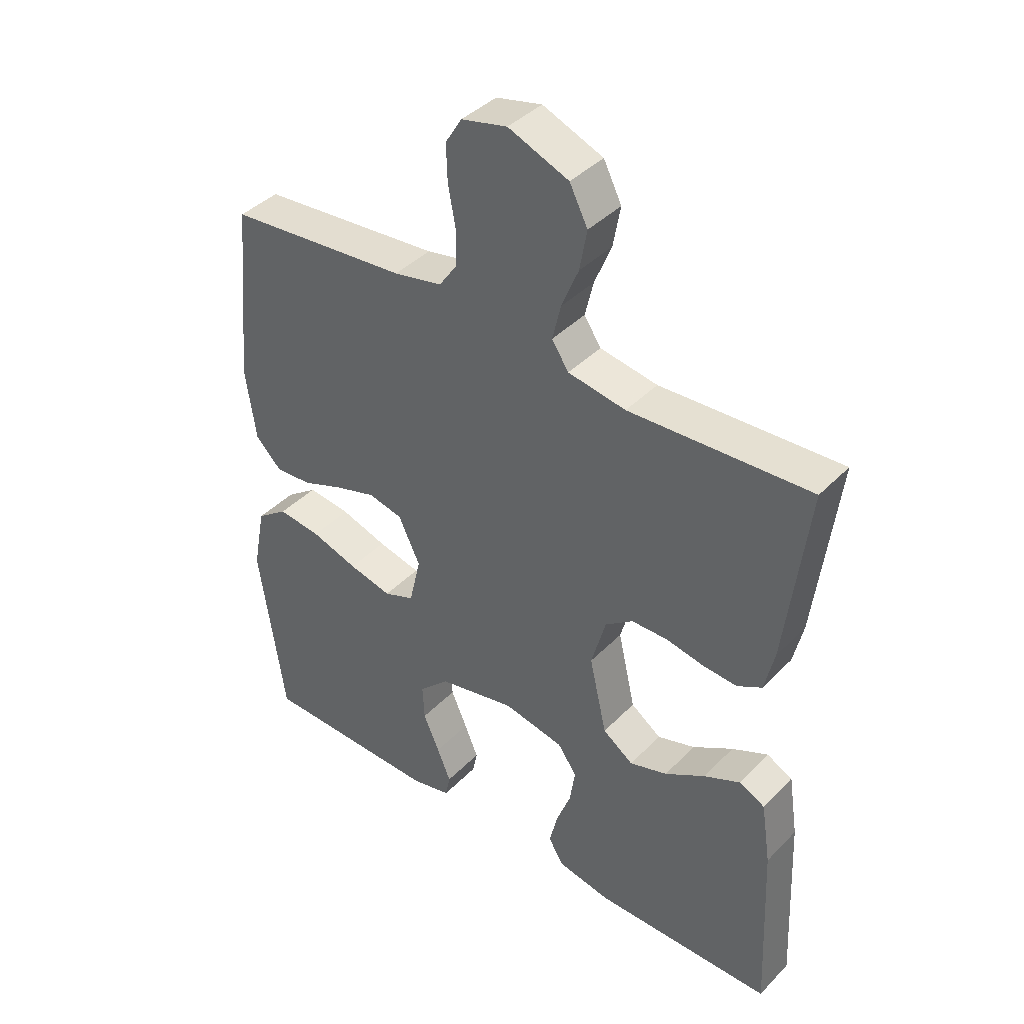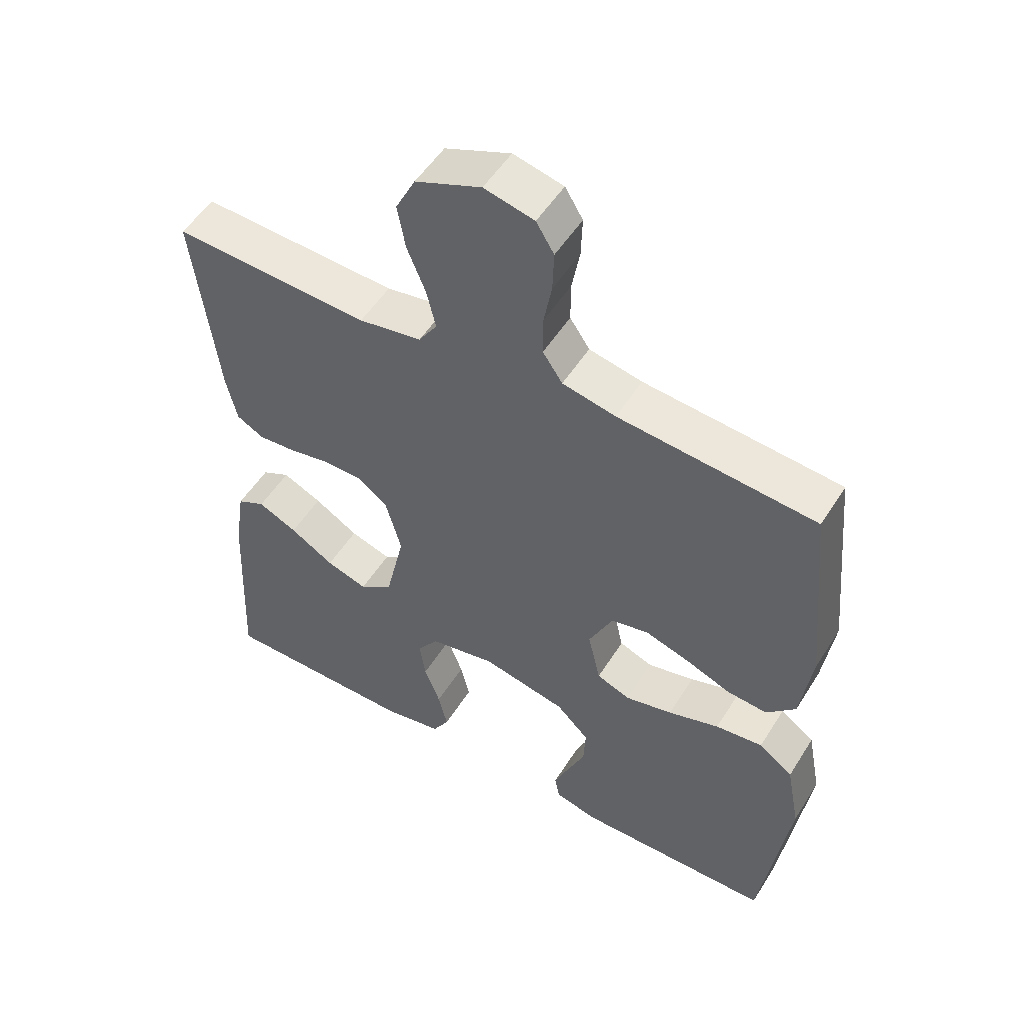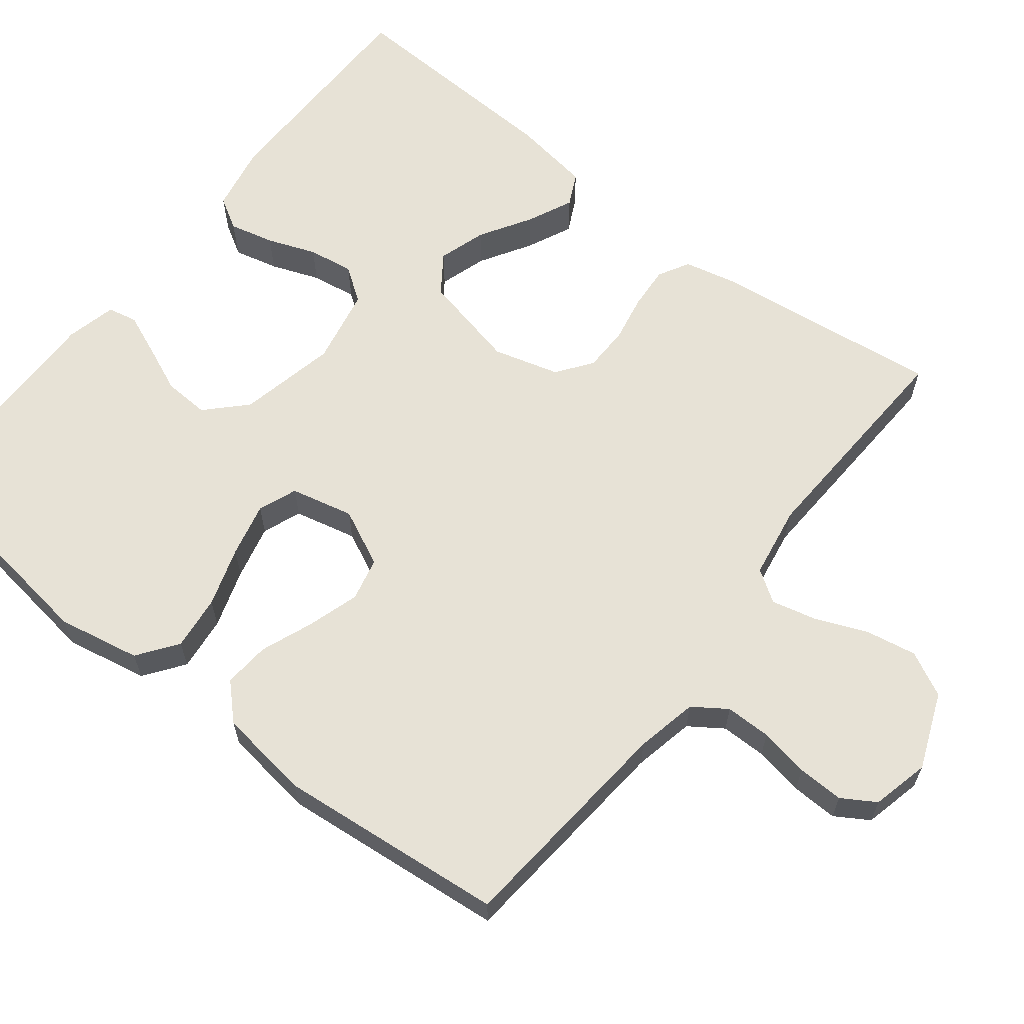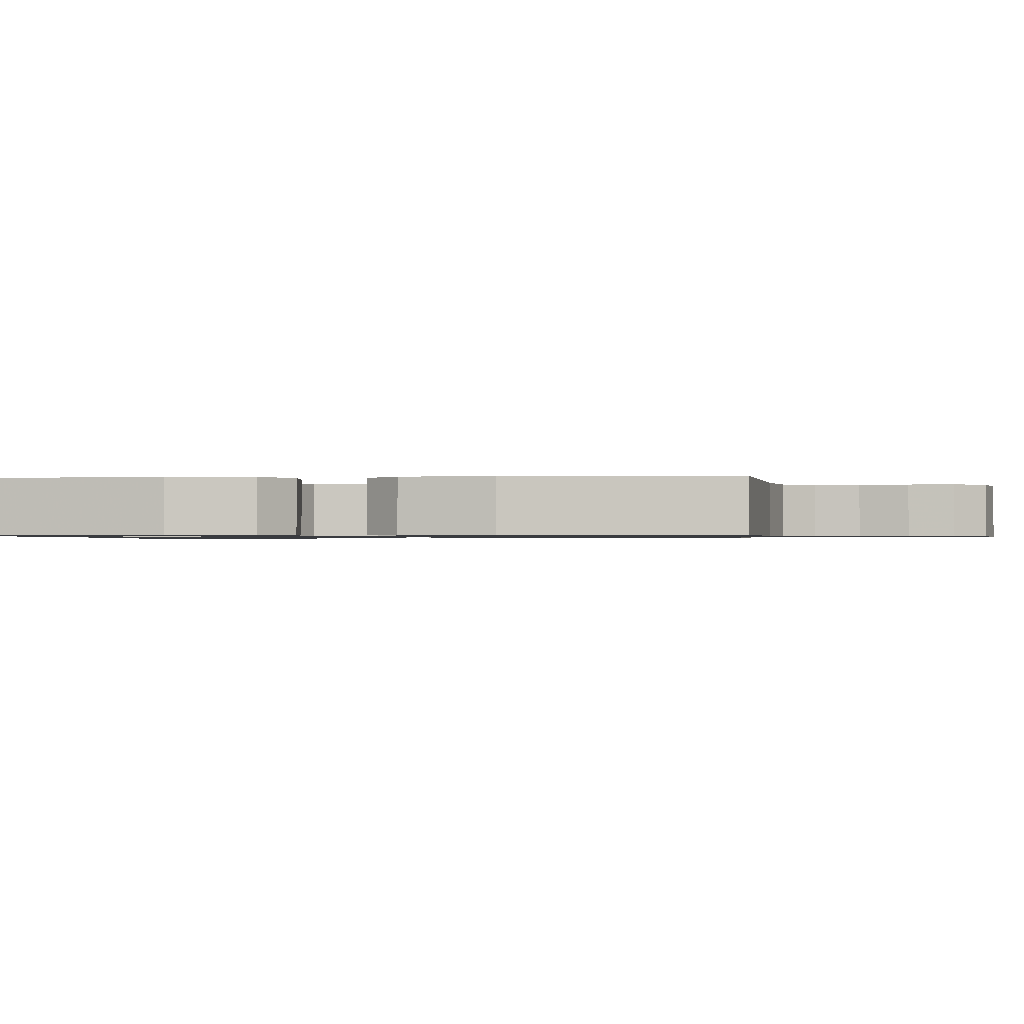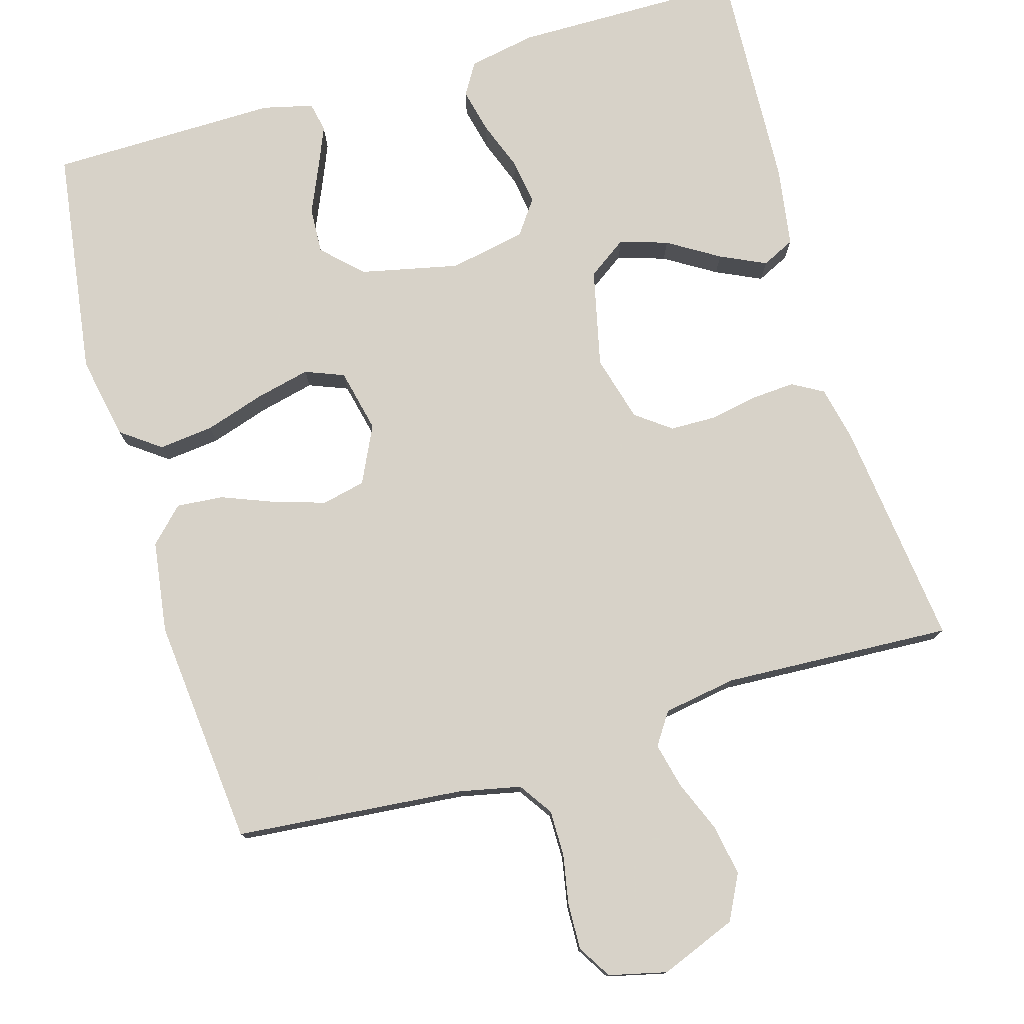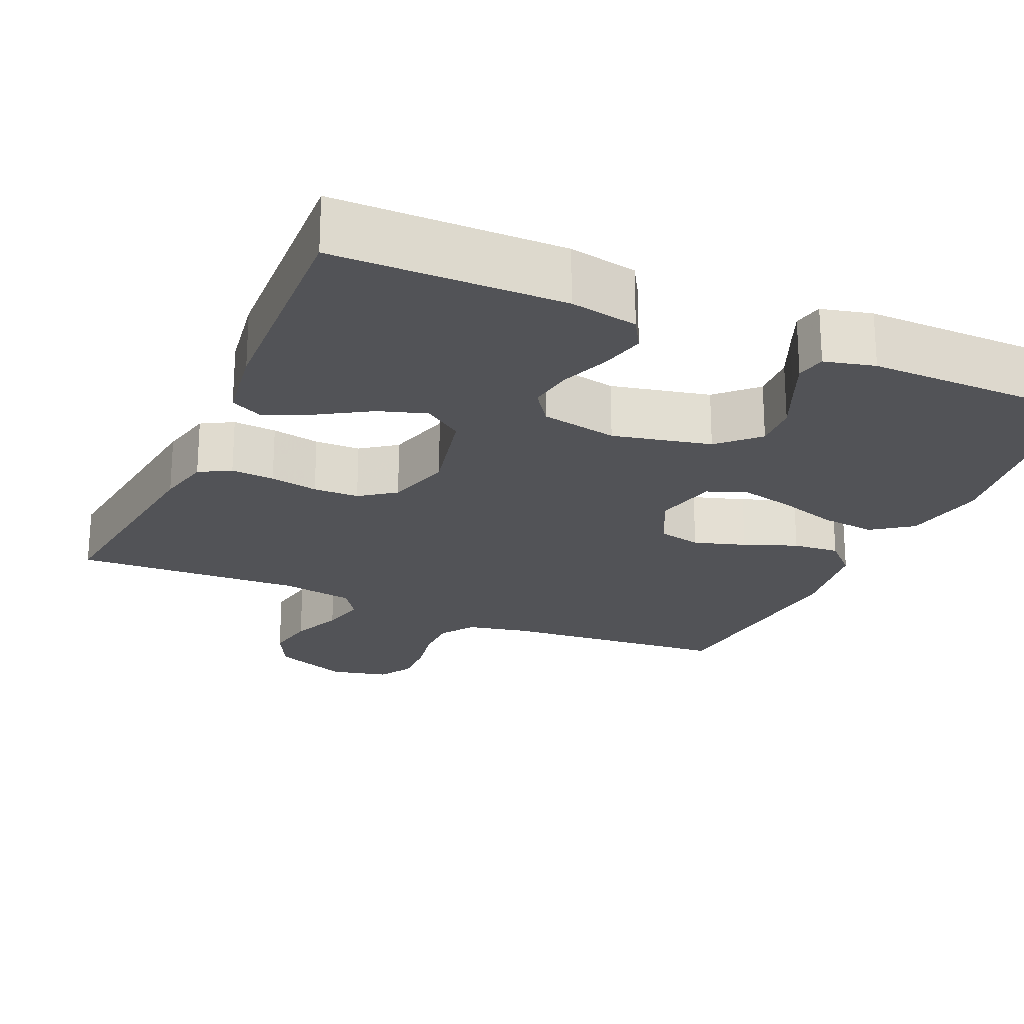
<metadata>
{"format":"obj","ext":"obj","renderer":"f3d","projection":"perspective","resolution":1024,"background":"white","views":[{"elev":40.6,"azim":39.3,"up":"+Z"},{"elev":52.2,"azim":-148.7,"up":"+Z"},{"elev":62.9,"azim":-52.0,"up":"+Y"},{"elev":-0.9,"azim":-84.0,"up":"+Y"},{"elev":77.3,"azim":-16.2,"up":"+Y"},{"elev":-22.4,"azim":156.2,"up":"+Y"}]}
</metadata>
<code>
v -0.5 0.07 0.5
v -0.2 0.07 0.527
v -0.119 0.07 0.544
v -0.089 0.07 0.588
v -0.089 0.07 0.648
v -0.101 0.07 0.713
v -0.103 0.07 0.774
v -0.076 0.07 0.818
v 0 0.07 0.836
v 0.1 0.07 0.796
v 0.13 0.07 0.737
v 0.118 0.07 0.67
v 0.09 0.07 0.602
v 0.076 0.07 0.543
v 0.104 0.07 0.501
v 0.2 0.07 0.485
v 0.5 0.07 0.5
v 0.464 0.07 0.2
v 0.448 0.07 0.129
v 0.407 0.07 0.106
v 0.35 0.07 0.11
v 0.287 0.07 0.122
v 0.227 0.07 0.121
v 0.181 0.07 0.087
v 0.157 0.07 0
v 0.186 0.07 -0.128
v 0.237 0.07 -0.164
v 0.3 0.07 -0.144
v 0.367 0.07 -0.103
v 0.427 0.07 -0.075
v 0.47 0.07 -0.096
v 0.486 0.07 -0.2
v 0.5 0.07 -0.5
v 0.2 0.07 -0.502
v 0.111 0.07 -0.485
v 0.086 0.07 -0.443
v 0.1 0.07 -0.384
v 0.124 0.07 -0.32
v 0.133 0.07 -0.26
v 0.101 0.07 -0.215
v 0 0.07 -0.195
v -0.129 0.07 -0.223
v -0.179 0.07 -0.272
v -0.176 0.07 -0.332
v -0.149 0.07 -0.394
v -0.126 0.07 -0.449
v -0.134 0.07 -0.488
v -0.2 0.07 -0.504
v -0.5 0.07 -0.5
v -0.542 0.07 -0.2
v -0.521 0.07 -0.091
v -0.469 0.07 -0.053
v -0.397 0.07 -0.061
v -0.319 0.07 -0.086
v -0.247 0.07 -0.103
v -0.196 0.07 -0.083
v -0.177 0.07 0
v -0.213 0.07 0.075
v -0.27 0.07 0.088
v -0.338 0.07 0.067
v -0.407 0.07 0.04
v -0.468 0.07 0.035
v -0.512 0.07 0.079
v -0.529 0.07 0.2
v -0.5 0 0.5
v -0.2 0 0.527
v -0.119 0 0.544
v -0.089 0 0.588
v -0.089 0 0.648
v -0.101 0 0.713
v -0.103 0 0.774
v -0.076 0 0.818
v 0 0 0.836
v 0.1 0 0.796
v 0.13 0 0.737
v 0.118 0 0.67
v 0.09 0 0.602
v 0.076 0 0.543
v 0.104 0 0.501
v 0.2 0 0.485
v 0.5 0 0.5
v 0.464 0 0.2
v 0.448 0 0.129
v 0.407 0 0.106
v 0.35 0 0.11
v 0.287 0 0.122
v 0.227 0 0.121
v 0.181 0 0.087
v 0.157 0 0
v 0.186 0 -0.128
v 0.237 0 -0.164
v 0.3 0 -0.144
v 0.367 0 -0.103
v 0.427 0 -0.075
v 0.47 0 -0.096
v 0.486 0 -0.2
v 0.5 0 -0.5
v 0.2 0 -0.502
v 0.111 0 -0.485
v 0.086 0 -0.443
v 0.1 0 -0.384
v 0.124 0 -0.32
v 0.133 0 -0.26
v 0.101 0 -0.215
v 0 0 -0.195
v -0.129 0 -0.223
v -0.179 0 -0.272
v -0.176 0 -0.332
v -0.149 0 -0.394
v -0.126 0 -0.449
v -0.134 0 -0.488
v -0.2 0 -0.504
v -0.5 0 -0.5
v -0.542 0 -0.2
v -0.521 0 -0.091
v -0.469 0 -0.053
v -0.397 0 -0.061
v -0.319 0 -0.086
v -0.247 0 -0.103
v -0.196 0 -0.083
v -0.177 0 0
v -0.213 0 0.075
v -0.27 0 0.088
v -0.338 0 0.067
v -0.407 0 0.04
v -0.468 0 0.035
v -0.512 0 0.079
v -0.529 0 0.2
f 64 1 2
f 63 64 2
f 62 63 2
f 61 62 2
f 60 61 2
f 59 60 2 3
f 58 59 3 4
f 57 58 4
f 52 53 54
f 51 52 54
f 50 51 54
f 49 50 54
f 48 49 54
f 47 48 54
f 46 47 54
f 45 46 54
f 44 45 54
f 43 44 54 55
f 42 43 55 56
f 36 37 38
f 35 36 38
f 34 35 38
f 33 34 38
f 32 33 38
f 31 32 38
f 30 31 38
f 29 30 38
f 28 29 38
f 27 28 38 39
f 26 27 39 40
f 20 21 22
f 19 20 22
f 18 19 22
f 17 18 22
f 16 17 22
f 15 16 22 23
f 14 15 23 24
f 11 12 13
f 10 11 13
f 9 10 13
f 8 9 13
f 7 8 13
f 6 7 13
f 5 6 13
f 4 5 13 14
f 14 24 25
f 4 14 25
f 57 4 25
f 57 25 26
f 56 57 26
f 42 56 26
f 41 42 26
f 26 40 41
f 66 65 128
f 66 128 127
f 66 127 126
f 66 126 125
f 66 125 124
f 67 66 124 123
f 68 67 123 122
f 68 122 121
f 118 117 116
f 118 116 115
f 118 115 114
f 118 114 113
f 118 113 112
f 118 112 111
f 118 111 110
f 118 110 109
f 118 109 108
f 119 118 108 107
f 120 119 107 106
f 102 101 100
f 102 100 99
f 102 99 98
f 102 98 97
f 102 97 96
f 102 96 95
f 102 95 94
f 102 94 93
f 102 93 92
f 103 102 92 91
f 104 103 91 90
f 86 85 84
f 86 84 83
f 86 83 82
f 86 82 81
f 86 81 80
f 87 86 80 79
f 88 87 79 78
f 77 76 75
f 77 75 74
f 77 74 73
f 77 73 72
f 77 72 71
f 77 71 70
f 77 70 69
f 78 77 69 68
f 89 88 78
f 89 78 68
f 89 68 121
f 90 89 121
f 90 121 120
f 90 120 106
f 90 106 105
f 105 104 90
f 1 65 66 2
f 2 66 67 3
f 3 67 68 4
f 4 68 69 5
f 5 69 70 6
f 6 70 71 7
f 7 71 72 8
f 8 72 73 9
f 9 73 74 10
f 10 74 75 11
f 11 75 76 12
f 12 76 77 13
f 13 77 78 14
f 14 78 79 15
f 15 79 80 16
f 16 80 81 17
f 17 81 82 18
f 18 82 83 19
f 19 83 84 20
f 20 84 85 21
f 21 85 86 22
f 22 86 87 23
f 23 87 88 24
f 24 88 89 25
f 25 89 90 26
f 26 90 91 27
f 27 91 92 28
f 28 92 93 29
f 29 93 94 30
f 30 94 95 31
f 31 95 96 32
f 32 96 97 33
f 33 97 98 34
f 34 98 99 35
f 35 99 100 36
f 36 100 101 37
f 37 101 102 38
f 38 102 103 39
f 39 103 104 40
f 40 104 105 41
f 41 105 106 42
f 42 106 107 43
f 43 107 108 44
f 44 108 109 45
f 45 109 110 46
f 46 110 111 47
f 47 111 112 48
f 48 112 113 49
f 49 113 114 50
f 50 114 115 51
f 51 115 116 52
f 52 116 117 53
f 53 117 118 54
f 54 118 119 55
f 55 119 120 56
f 56 120 121 57
f 57 121 122 58
f 58 122 123 59
f 59 123 124 60
f 60 124 125 61
f 61 125 126 62
f 62 126 127 63
f 63 127 128 64
f 64 128 65 1

</code>
